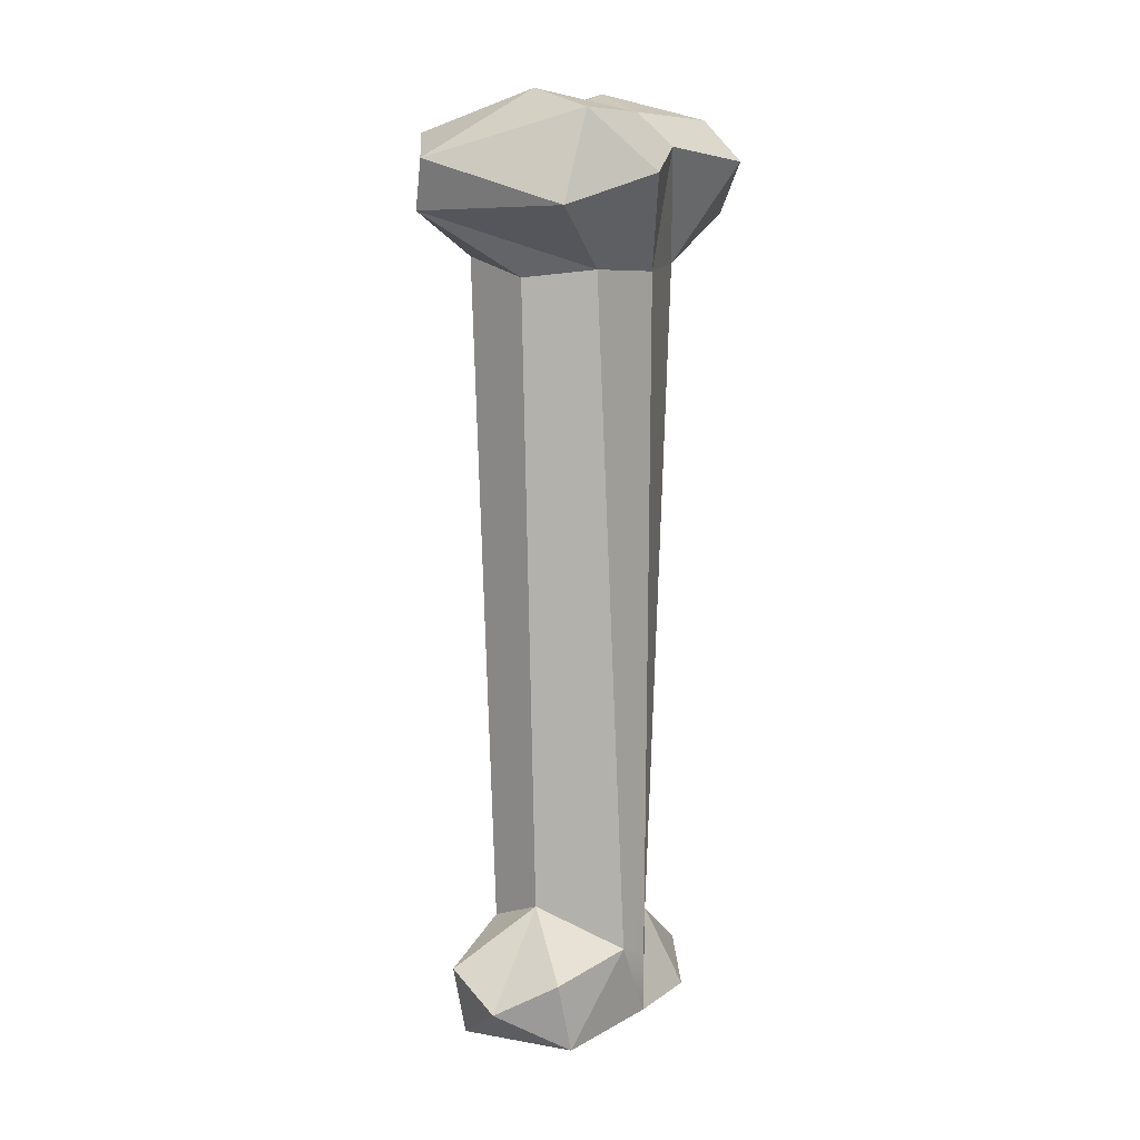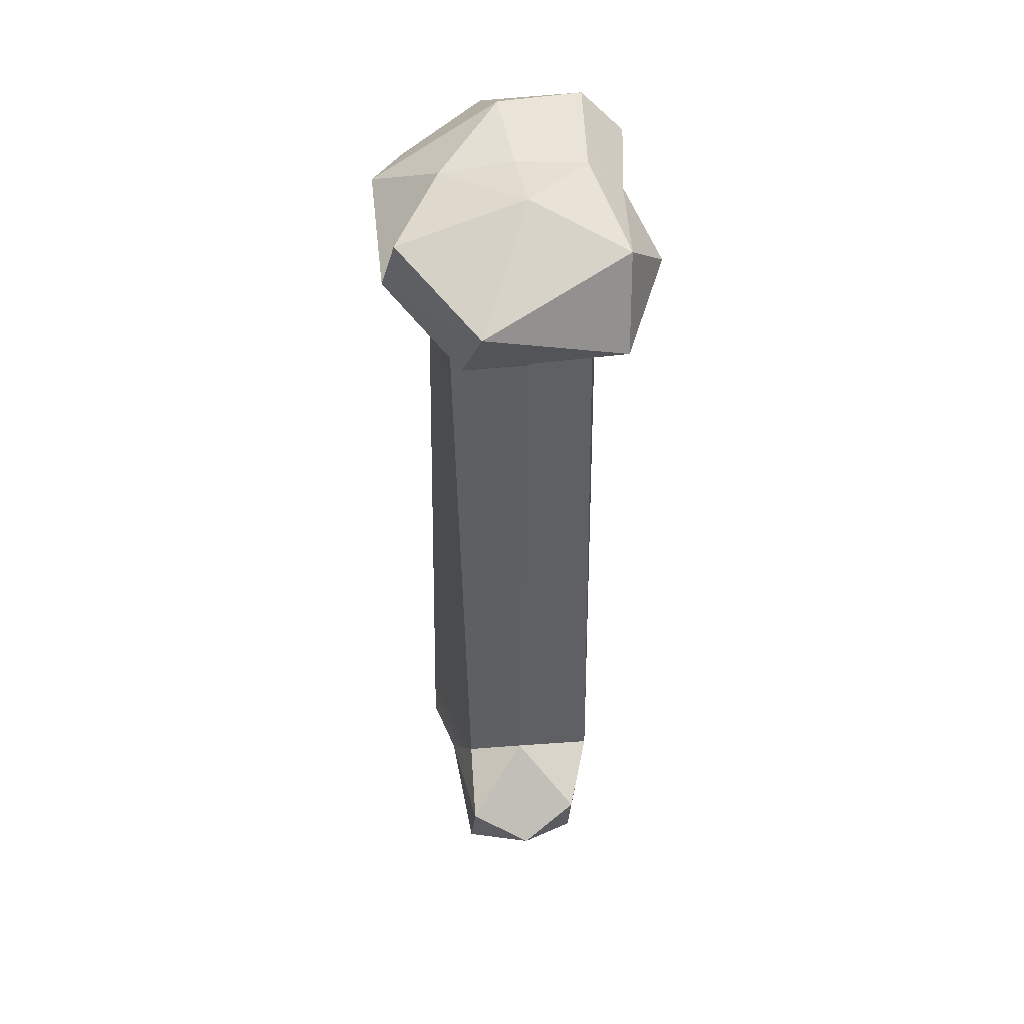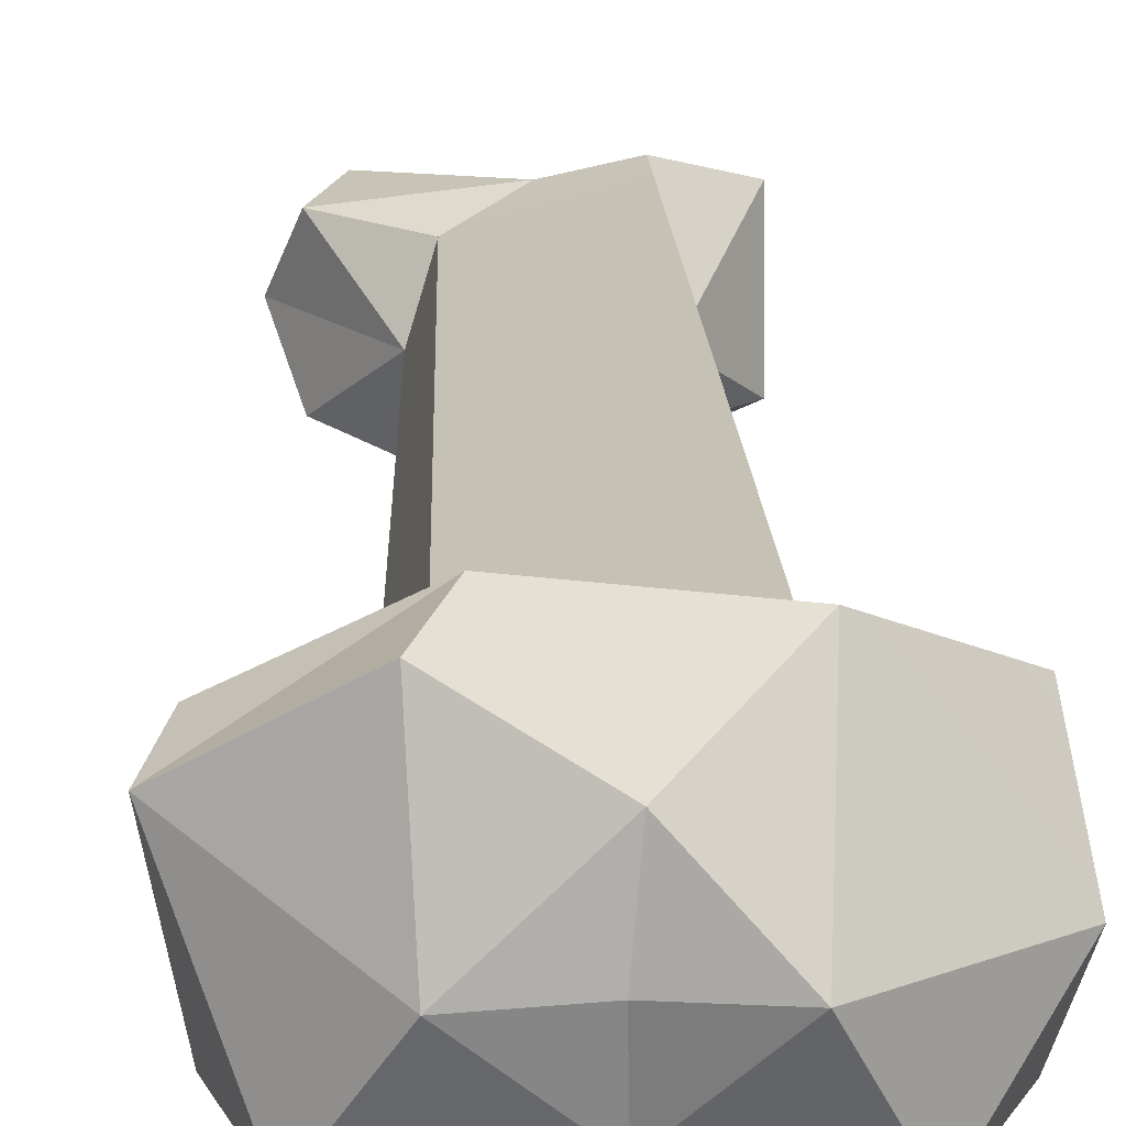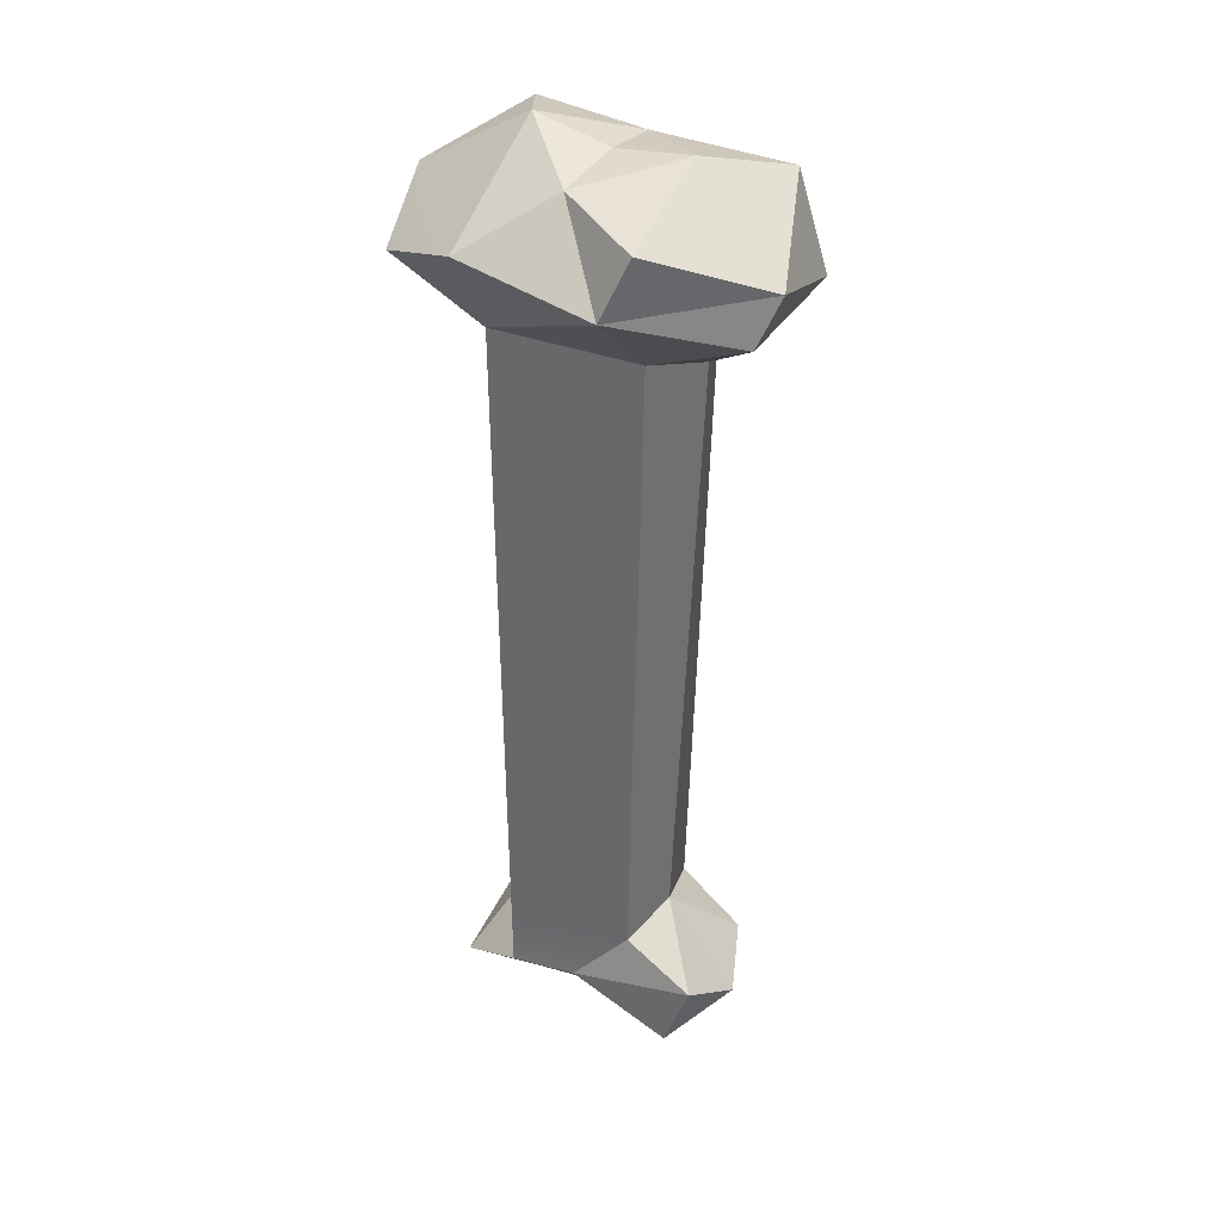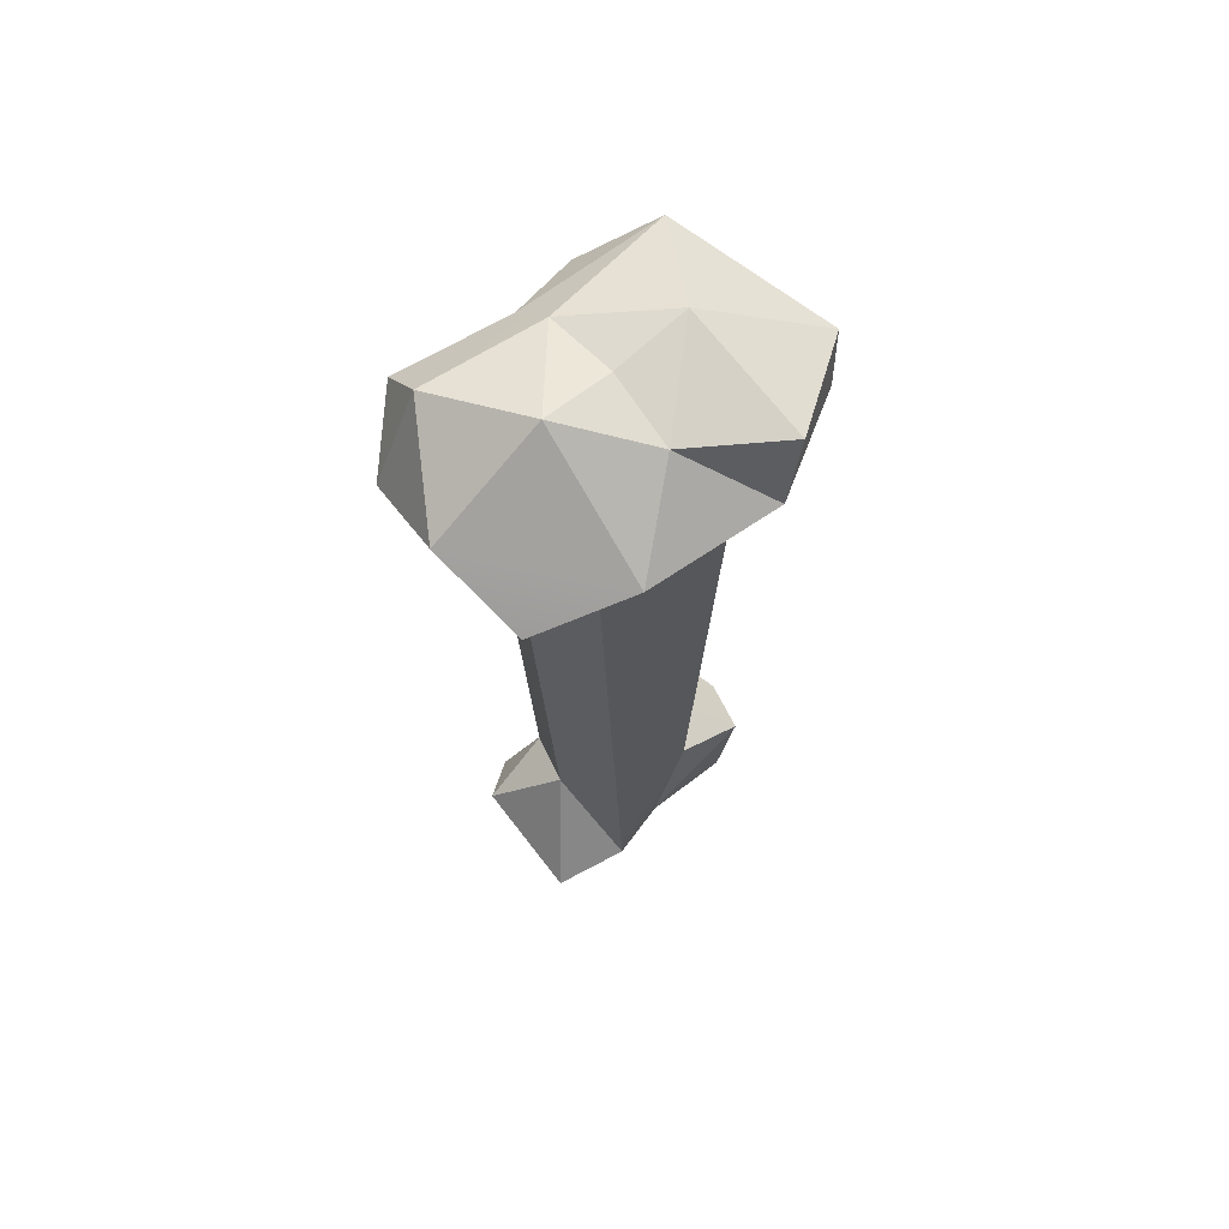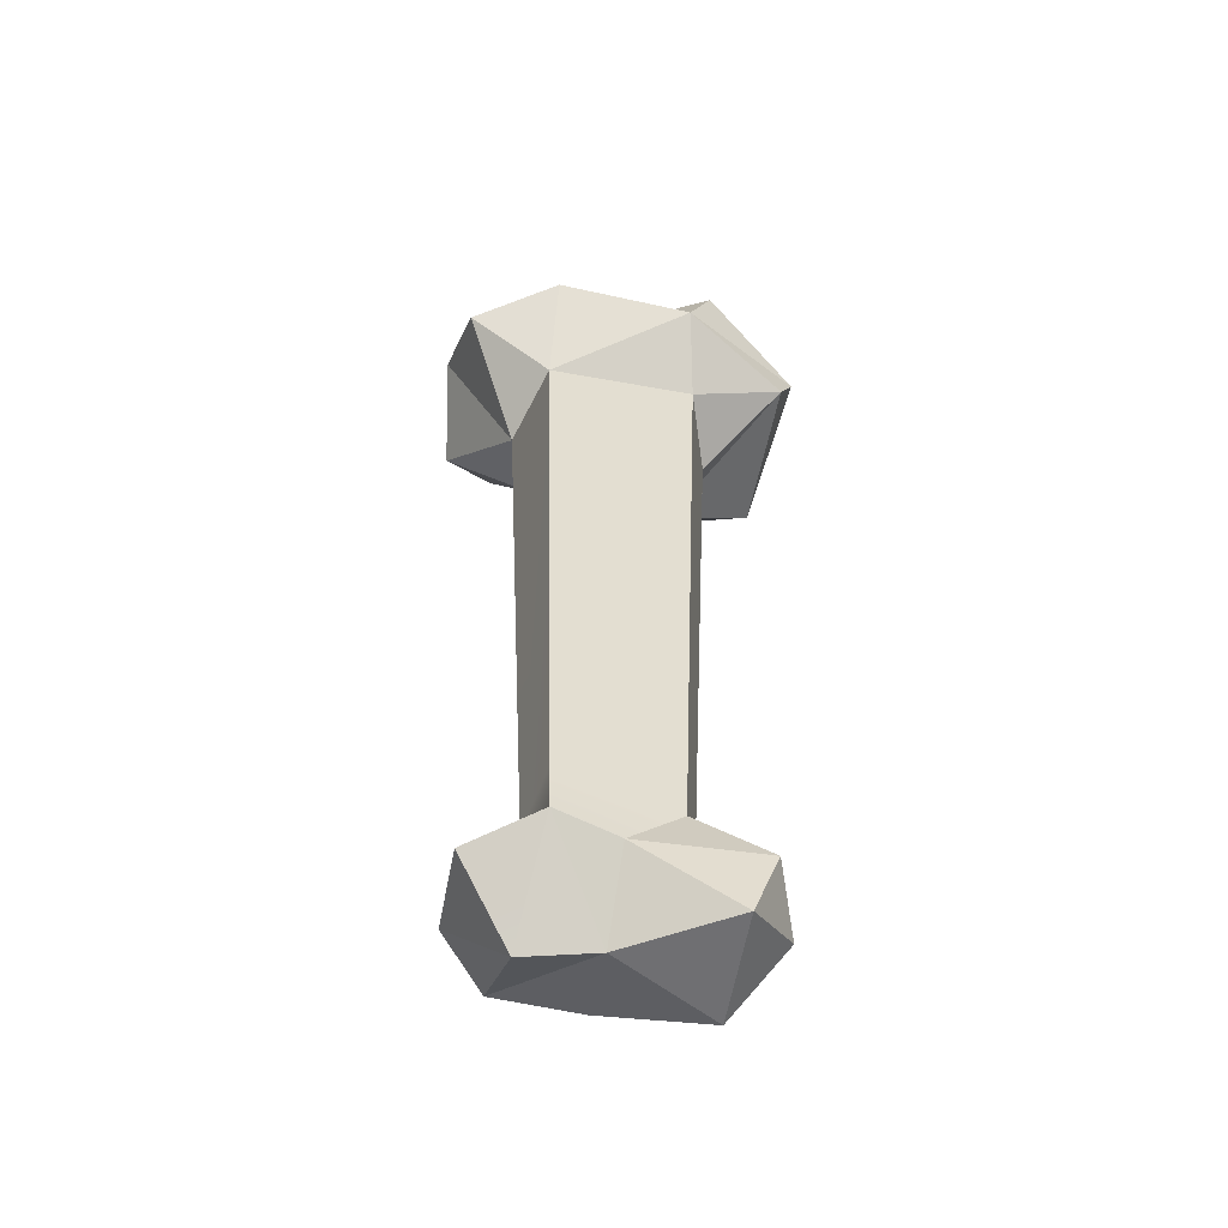
<metadata>
{"format":"obj","ext":"obj","renderer":"f3d","projection":"perspective","resolution":1024,"background":"white","views":[{"elev":4.4,"azim":119.2,"up":"+Y"},{"elev":43.7,"azim":80.9,"up":"+Y"},{"elev":20.1,"azim":177.0,"up":"+Z"},{"elev":34.5,"azim":27.2,"up":"+Y"},{"elev":67.2,"azim":-40.8,"up":"+Y"},{"elev":-55.0,"azim":-10.4,"up":"+Y"}]}
</metadata>
<code>
g fxmesh_bone01
v 0.06844 0.2267 0.02748
v 0.06094 0.2086 -0.02539
v 0.06177 0.2094 0.03376
v -0.0447 0.2496 -0.0271
v -0.06844 0.2353 0.007864
v -0.06311 0.2165 -0.02561
v -0.002206 -0.08494 -0.02383
v 0.01614 -0.05739 -0.0252
v -0.002262 -0.0619 -0.02405
v -0.002872 0.1901 -0.02646
v 0.02648 0.1892 -0.01954
v 0.03507 0.1867 0.006729
v 0.02508 -0.04341 0.006843
v 0.018 -0.05041 0.02816
v 0.0259 0.1959 0.03371
v 0.018 -0.05041 0.02816
v -0.00196 -0.07129 0.03394
v -0.02468 -0.06858 0.03956
v -0.02468 -0.06858 0.03956
v -0.02509 -0.04947 0.03917
v -0.03034 0.1961 0.03413
v 0.0259 0.1959 0.03371
v -0.02509 -0.04947 0.03917
v -0.02468 -0.06858 0.03956
v -0.02893 -0.04365 0.006832
v -0.03034 0.1961 0.03413
v -0.04017 0.1859 0.006705
v -0.02468 -0.06858 0.03956
v -0.04989 -0.08149 0.03052
v -0.02893 -0.04365 0.006832
v -0.003065 -0.09519 0.0116
v -0.02986 -0.1001 0.009707
v -0.02468 -0.06858 0.03956
v -0.04989 -0.08149 0.03052
v -0.02468 -0.06858 0.03956
v -0.003065 -0.09519 0.0116
v 0.03532 -0.09128 0.03114
v 0.03628 -0.09147 -0.01435
v 0.01614 -0.05739 -0.0252
v 0.04495 -0.06592 -0.01394
v 0.02508 -0.04341 0.006843
v 0.03507 0.1867 0.006729
v 0.0259 0.1959 0.03371
v 0.06177 0.2094 0.03376
v -0.0005968 0.2475 -0.0213
v 0.02854 0.2543 0.005149
v 0.0001456 0.2515 0.005429
v -0.0447 0.2496 -0.0271
v -0.06311 0.2165 -0.02561
v -0.04302 0.2329 -0.04311
v -0.002516 0.2475 0.03242
v -0.02693 0.2596 0.007436
v 0.0001456 0.2515 0.005429
v -0.0005968 0.2475 -0.0213
v -0.002368 0.2345 -0.03486
v 0.04866 0.2428 -0.02749
v 0.06094 0.2086 -0.02539
v 0.04866 0.2428 -0.02749
v 0.02628 0.2219 -0.04384
v -0.002516 0.2475 0.03242
v 0.02854 0.2543 0.005149
v 0.03047 0.2412 0.05232
v 0.03047 0.2412 0.05232
v 0.02099 0.219 0.05652
v -0.002516 0.2475 0.03242
v -0.02693 0.2596 0.007436
v -0.06844 0.2353 0.007864
v -0.0447 0.2496 -0.0271
v -0.0005968 0.2475 -0.0213
v -0.02693 0.2596 0.007436
v -0.0447 0.2496 -0.0271
v 0.04495 -0.06592 -0.01394
v 0.01614 -0.05739 -0.0252
v 0.03628 -0.09147 -0.01435
v 0.0449 -0.06523 0.03042
v 0.02508 -0.04341 0.006843
v 0.05321 -0.07759 0.008298
v 0.018 -0.05041 0.02816
v 0.0449 -0.06523 0.03042
v -0.00196 -0.07129 0.03394
v -0.04989 -0.08149 0.03052
v -0.04931 -0.06889 -0.01278
v -0.02893 -0.04365 0.006832
v -0.0221 -0.05144 -0.01436
v -0.04931 -0.06889 -0.01278
v -0.03346 -0.08225 -0.02451
v -0.03346 -0.08225 -0.02451
v -0.002206 -0.08494 -0.02383
v -0.0221 -0.05144 -0.01436
v 0.0449 -0.06523 0.03042
v 0.03532 -0.09128 0.03114
v -0.00196 -0.07129 0.03394
v 0.05321 -0.07759 0.008298
v 0.03532 -0.09128 0.03114
v 0.0449 -0.06523 0.03042
v 0.02508 -0.04341 0.006843
v 0.04495 -0.06592 -0.01394
v 0.05321 -0.07759 0.008298
v 0.01614 -0.05739 -0.0252
v -0.002206 -0.08494 -0.02383
v 0.03628 -0.09147 -0.01435
v -0.04302 0.2329 -0.04311
v -0.002368 0.2345 -0.03486
v -0.0447 0.2496 -0.0271
v -0.0005968 0.2475 -0.0213
v -0.02693 0.2596 0.007436
v -0.03042 0.229 0.05418
v -0.06844 0.2353 0.007864
v -0.06262 0.2181 0.03941
v -0.02693 0.2596 0.007436
v -0.002516 0.2475 0.03242
v -0.03042 0.229 0.05418
v 0.02854 0.2543 0.005149
v 0.06844 0.2267 0.02748
v 0.03047 0.2412 0.05232
v 0.04866 0.2428 -0.02749
v 0.06094 0.2086 -0.02539
v 0.06844 0.2267 0.02748
v 0.02854 0.2543 0.005149
v 0.04866 0.2428 -0.02749
v 0.06844 0.2267 0.02748
v 0.02854 0.2543 0.005149
v -0.0005968 0.2475 -0.0213
v 0.04866 0.2428 -0.02749
v 0.04866 0.2428 -0.02749
v -0.002368 0.2345 -0.03486
v 0.02628 0.2219 -0.04384
v -0.02693 0.2596 0.007436
v -0.0005968 0.2475 -0.0213
v 0.0001456 0.2515 0.005429
v -0.03034 0.1961 0.03413
v -0.06262 0.2181 0.03941
v -0.03042 0.229 0.05418
v -0.04017 0.1859 0.006705
v -0.06262 0.2181 0.03941
v -0.03034 0.1961 0.03413
v -0.0302 0.1949 -0.02067
v -0.06311 0.2165 -0.02561
v -0.04017 0.1859 0.006705
v -0.0302 0.1949 -0.02067
v -0.002368 0.2345 -0.03486
v -0.04302 0.2329 -0.04311
v -0.06311 0.2165 -0.02561
v -0.0302 0.1949 -0.02067
v -0.04302 0.2329 -0.04311
v 0.02854 0.2543 0.005149
v -0.002516 0.2475 0.03242
v 0.0001456 0.2515 0.005429
v 0.02648 0.1892 -0.01954
v 0.06094 0.2086 -0.02539
v 0.02628 0.2219 -0.04384
v -0.002872 0.1901 -0.02646
v 0.06177 0.2094 0.03376
v 0.06094 0.2086 -0.02539
v 0.02648 0.1892 -0.01954
v 0.02648 0.1892 -0.01954
v 0.03507 0.1867 0.006729
v 0.06177 0.2094 0.03376
v 0.06177 0.2094 0.03376
v 0.0259 0.1959 0.03371
v 0.02099 0.219 0.05652
v 0.03047 0.2412 0.05232
v 0.06844 0.2267 0.02748
v 0.02099 0.219 0.05652
v 0.06844 0.2267 0.02748
v 0.06177 0.2094 0.03376
v 0.02099 0.219 0.05652
v 0.0449 -0.06523 0.03042
v 0.018 -0.05041 0.02816
v 0.02508 -0.04341 0.006843
v 0.03532 -0.09128 0.03114
v -0.003065 -0.09519 0.0116
v -0.00196 -0.07129 0.03394
v -0.02986 -0.1001 0.009707
v -0.003065 -0.09519 0.0116
v -0.03346 -0.08225 -0.02451
v -0.003065 -0.09519 0.0116
v -0.002206 -0.08494 -0.02383
v -0.03346 -0.08225 -0.02451
v -0.04931 -0.06889 -0.01278
v -0.0221 -0.05144 -0.01436
v -0.02893 -0.04365 0.006832
v -0.0221 -0.05144 -0.01436
v -0.0302 0.1949 -0.02067
v -0.04017 0.1859 0.006705
v -0.02893 -0.04365 0.006832
v 0.02648 0.1892 -0.01954
v 0.01614 -0.05739 -0.0252
v 0.02508 -0.04341 0.006843
v 0.03507 0.1867 0.006729
v -0.002262 -0.0619 -0.02405
v -0.0221 -0.05144 -0.01436
v -0.002206 -0.08494 -0.02383
v -0.002872 0.1901 -0.02646
v -0.0302 0.1949 -0.02067
v -0.06262 0.2181 0.03941
v -0.04017 0.1859 0.006705
v -0.06844 0.2353 0.007864
v -0.04017 0.1859 0.006705
v -0.06311 0.2165 -0.02561
v -0.06844 0.2353 0.007864
v 0.0259 0.1959 0.03371
v -0.03034 0.1961 0.03413
v 0.02099 0.219 0.05652
v -0.03034 0.1961 0.03413
v -0.03042 0.229 0.05418
v 0.02099 0.219 0.05652
v -0.0302 0.1949 -0.02067
v -0.002872 0.1901 -0.02646
v -0.002368 0.2345 -0.03486
v -0.002368 0.2345 -0.03486
v -0.002872 0.1901 -0.02646
v 0.02628 0.2219 -0.04384
v -0.002206 -0.08494 -0.02383
v -0.003065 -0.09519 0.0116
v 0.03628 -0.09147 -0.01435
v 0.03628 -0.09147 -0.01435
v 0.03532 -0.09128 0.03114
v 0.05321 -0.07759 0.008298
v 0.05321 -0.07759 0.008298
v 0.04495 -0.06592 -0.01394
v 0.03628 -0.09147 -0.01435
v -0.02986 -0.1001 0.009707
v -0.03346 -0.08225 -0.02451
v -0.04931 -0.06889 -0.01278
v -0.04989 -0.08149 0.03052
v -0.02986 -0.1001 0.009707
v -0.04931 -0.06889 -0.01278
v 0.02099 0.219 0.05652
v -0.03042 0.229 0.05418
v -0.002516 0.2475 0.03242
v -0.003065 -0.09519 0.0116
v -0.02468 -0.06858 0.03956
v -0.00196 -0.07129 0.03394
g fxmesh_bone01_0
f 3 2 1
f 6 5 4
f 9 8 7
f 9 10 8
f 10 11 8
f 14 13 12
f 15 14 12
f 18 17 16
f 20 19 16
f 21 20 16
f 22 21 16
f 25 24 23
f 25 23 26
f 27 25 26
f 30 29 28
f 33 32 31
f 35 34 32
f 38 37 36
f 41 40 39
f 44 43 42
f 47 46 45
f 50 49 48
f 53 52 51
f 56 55 54
f 59 58 57
f 62 61 60
f 65 64 63
f 68 67 66
f 71 70 69
f 74 73 72
f 77 76 75
f 80 79 78
f 83 82 81
f 86 85 84
f 89 88 87
f 92 91 90
f 95 94 93
f 98 97 96
f 101 100 99
f 104 103 102
f 104 105 103
f 108 107 106
f 109 107 108
f 112 111 110
f 115 114 113
f 118 117 116
f 121 120 119
f 124 123 122
f 127 126 125
f 130 129 128
f 133 132 131
f 136 135 134
f 139 138 137
f 142 141 140
f 145 144 143
f 148 147 146
f 151 150 149
f 151 149 152
f 155 154 153
f 158 157 156
f 161 160 159
f 164 163 162
f 167 166 165
f 170 169 168
f 173 172 171
f 176 175 174
f 179 178 177
f 182 181 180
f 185 184 183
f 186 185 183
f 189 188 187
f 190 189 187
f 193 192 191
f 191 192 194
f 192 195 194
f 198 197 196
f 201 200 199
f 204 203 202
f 207 206 205
f 210 209 208
f 213 212 211
f 216 215 214
f 219 218 217
f 222 221 220
f 225 224 223
f 228 227 226
f 231 230 229
f 234 233 232

</code>
